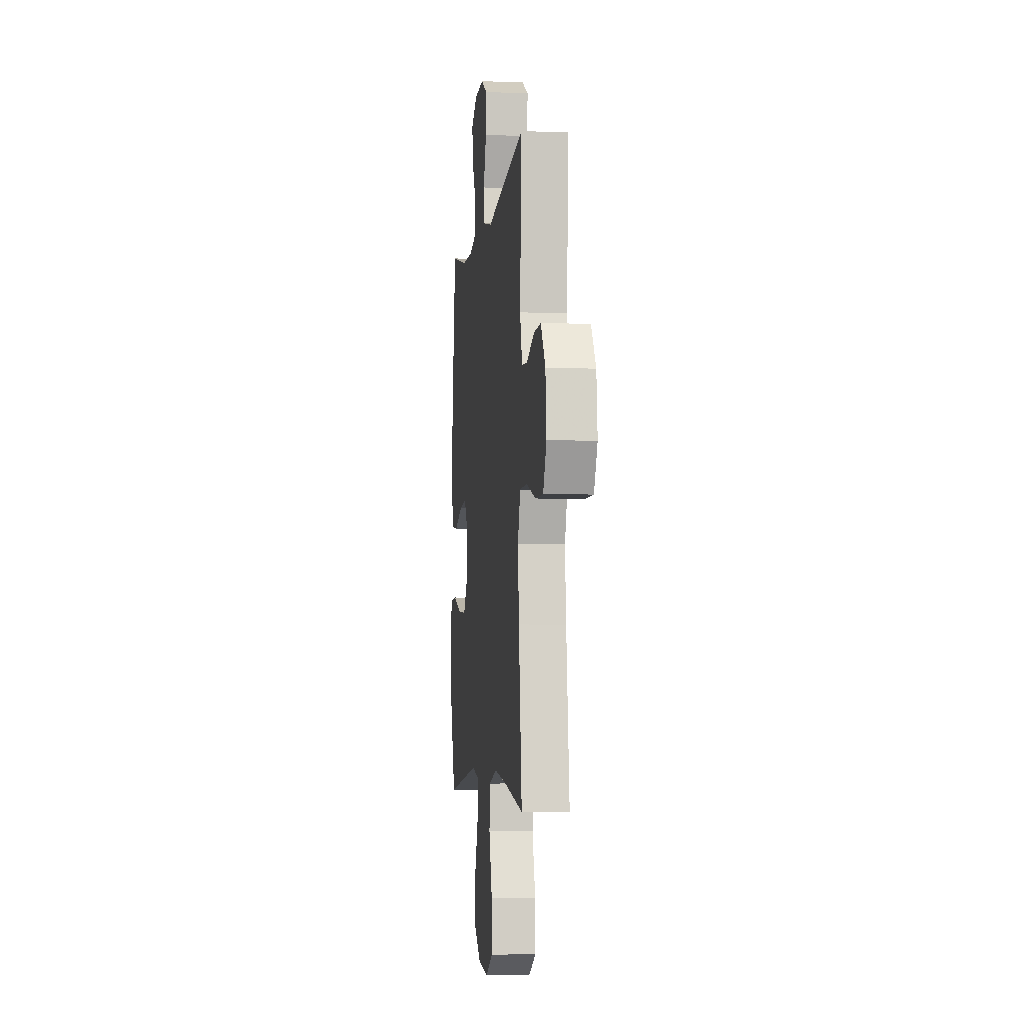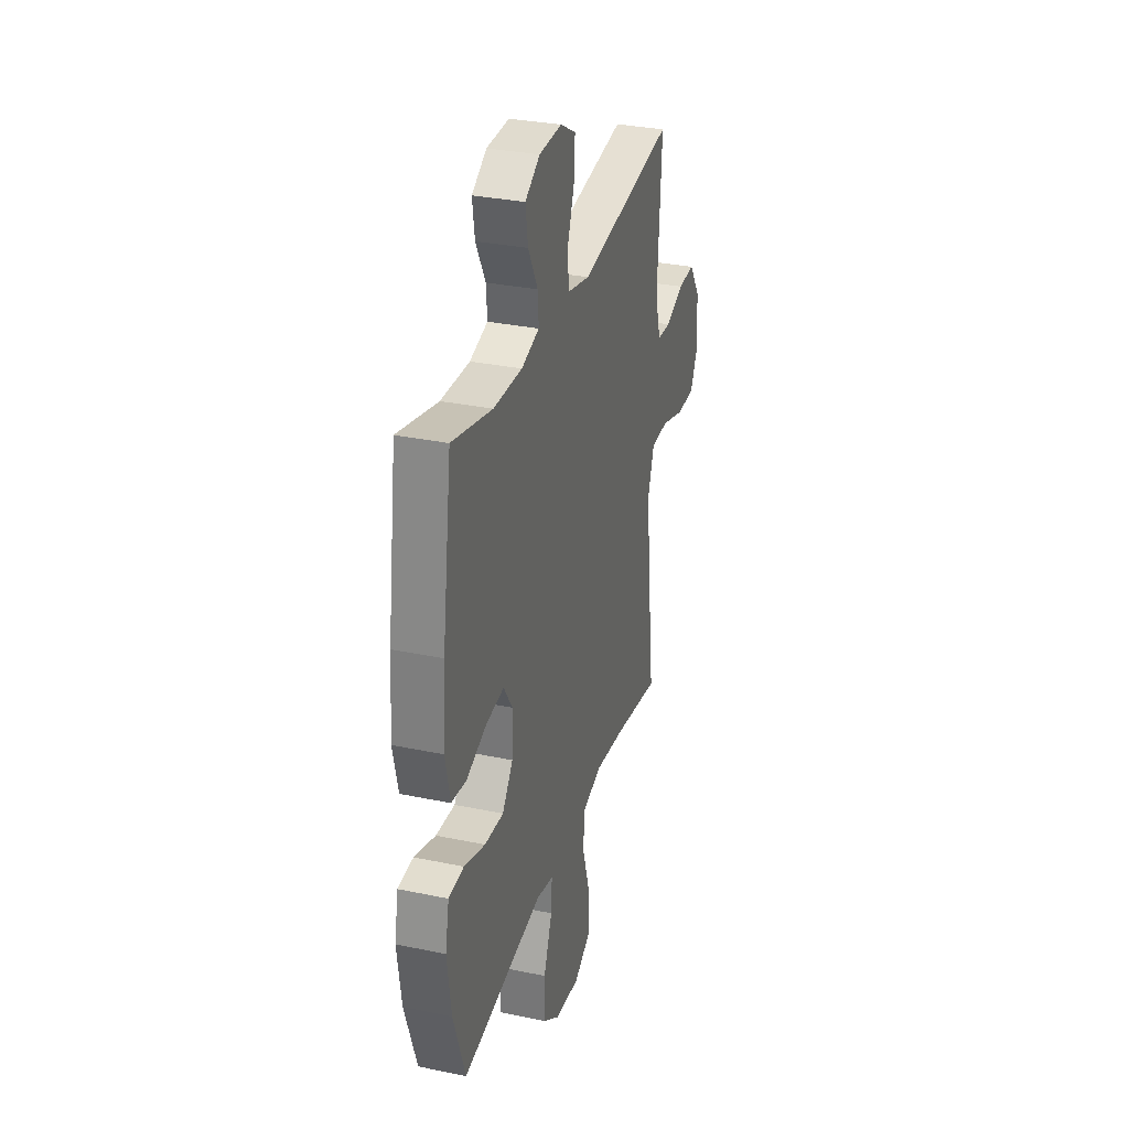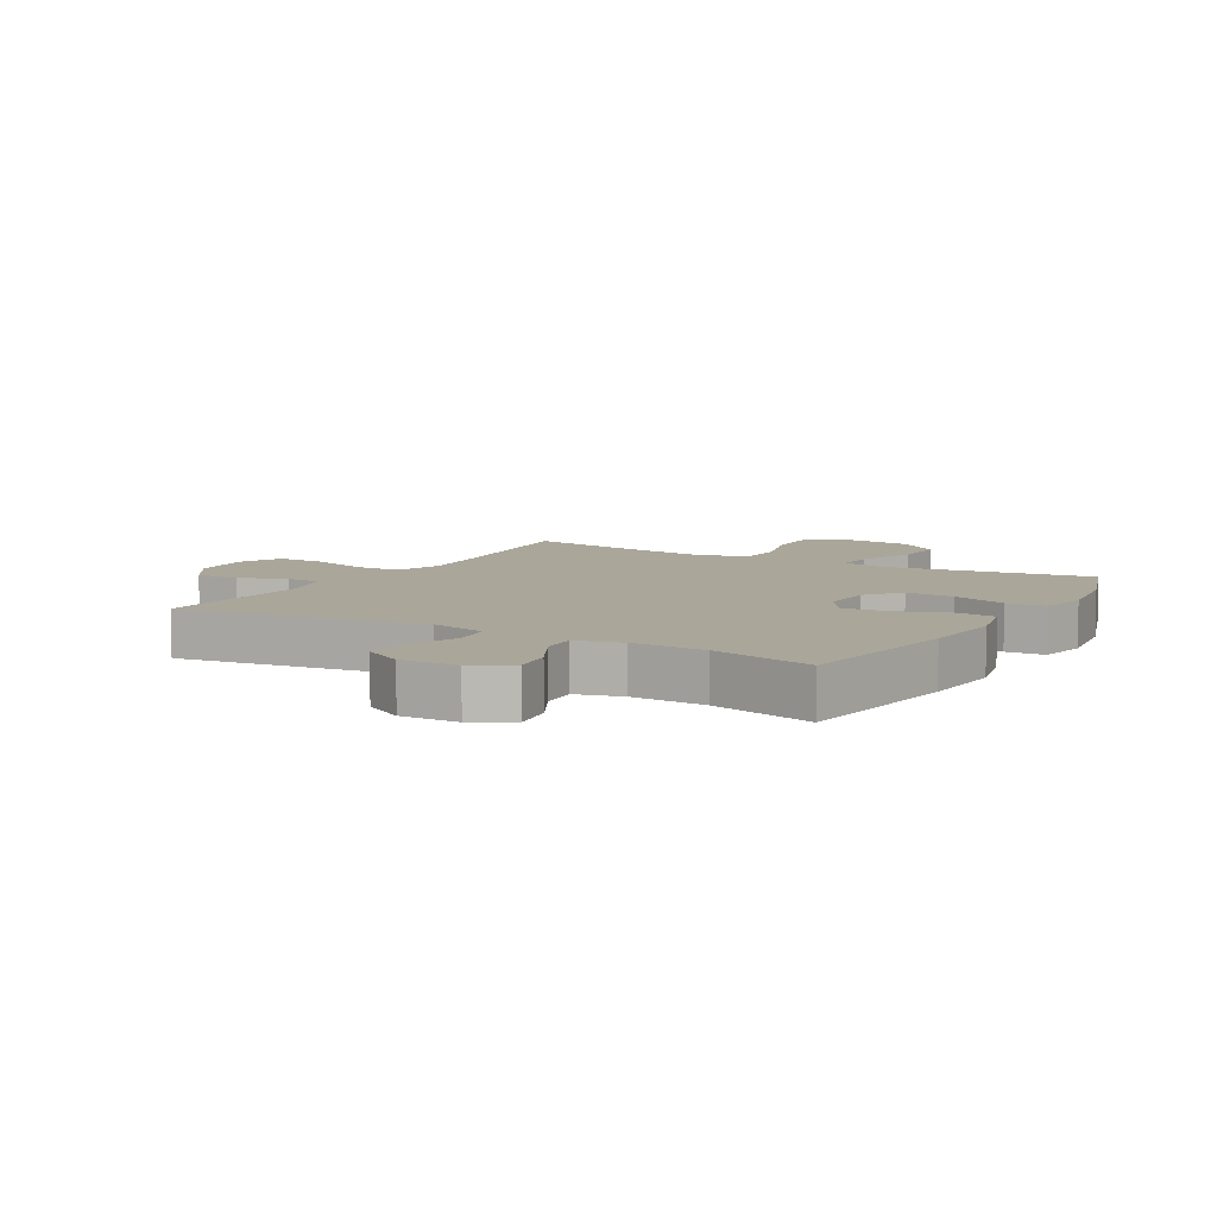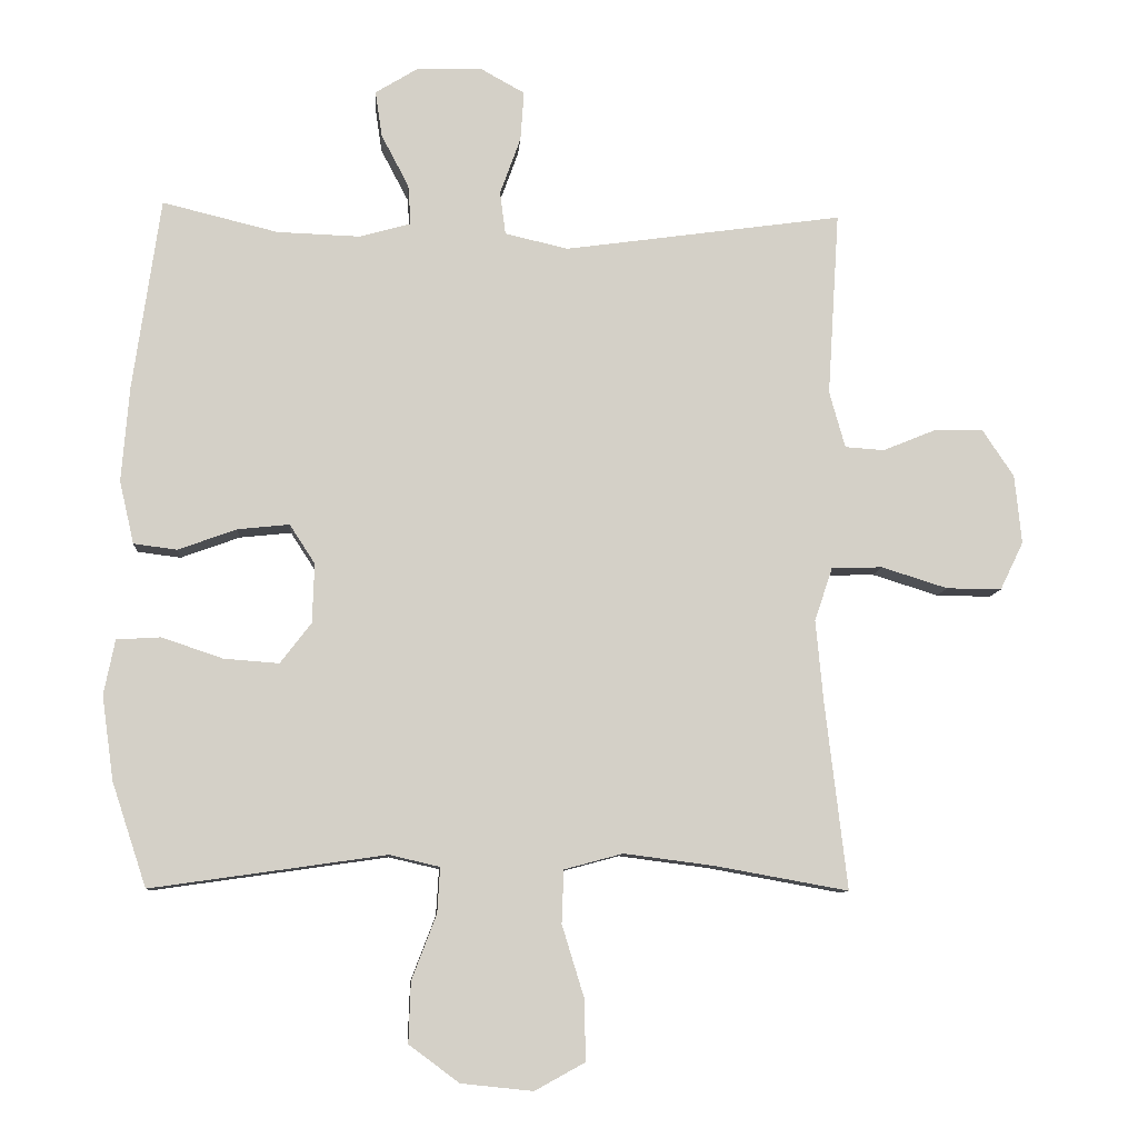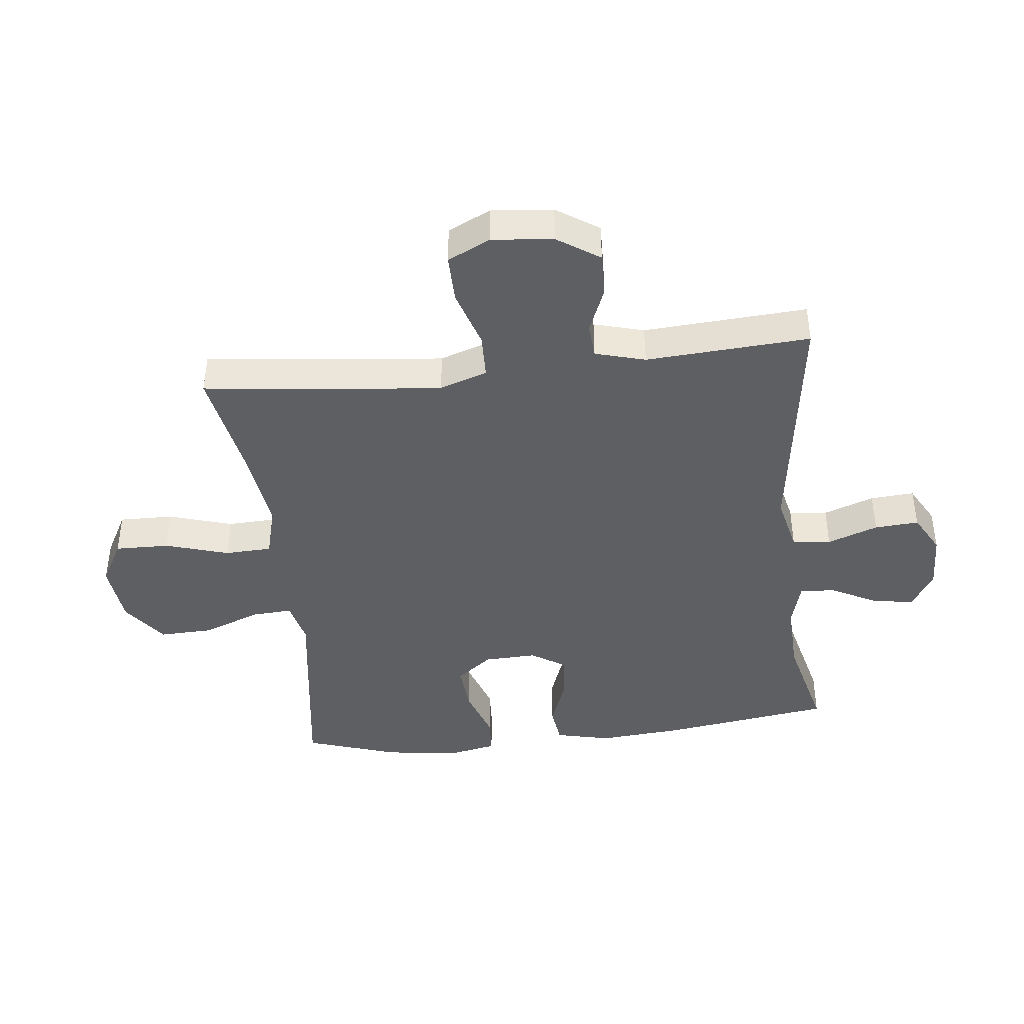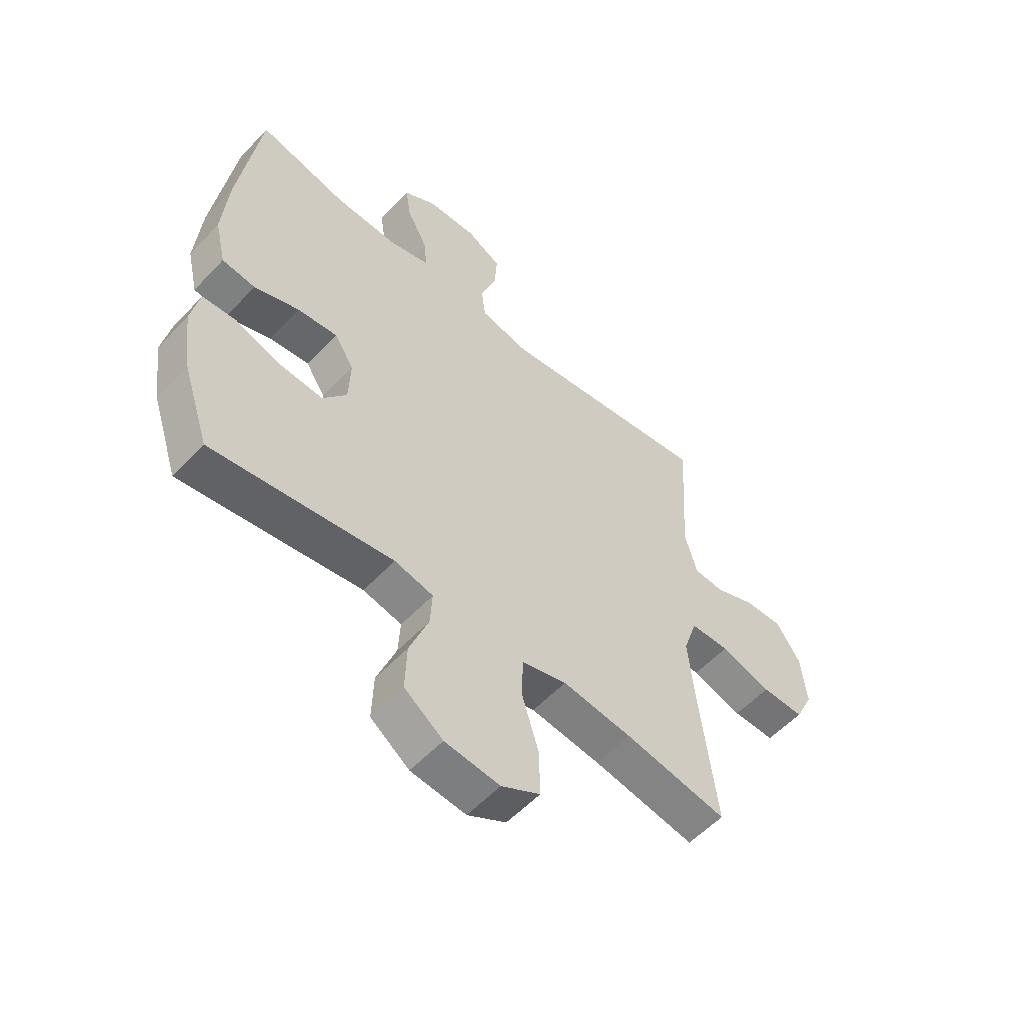
<metadata>
{"format":"obj","ext":"obj","renderer":"f3d","projection":"perspective","resolution":1024,"background":"white","views":[{"elev":-4.8,"azim":-97.0,"up":"+Z"},{"elev":31.8,"azim":106.4,"up":"+Z"},{"elev":7.8,"azim":30.2,"up":"+Y"},{"elev":-9.2,"azim":175.7,"up":"+Z"},{"elev":-42.0,"azim":-83.5,"up":"+Y"},{"elev":-55.8,"azim":137.7,"up":"+Z"}]}
</metadata>
<code>
v -0.5 0.07 -0.5
v -0.468 0.07 -0.228
v -0.457 0.07 -0.109
v -0.483 0.07 -0.031
v -0.557 0.07 -0.029
v -0.653 0.07 -0.059
v -0.733 0.07 -0.06
v -0.767 0.07 0.01
v -0.757 0.07 0.11
v -0.711 0.07 0.179
v -0.639 0.07 0.177
v -0.563 0.07 0.146
v -0.506 0.07 0.15
v -0.483 0.07 0.232
v -0.5 0.07 0.5
v -0.095 0.07 0.443
v -0.003 0.07 0.464
v 0.005 0.07 0.527
v -0.025 0.07 0.61
v -0.03 0.07 0.682
v 0.035 0.07 0.718
v 0.129 0.07 0.715
v 0.191 0.07 0.677
v 0.181 0.07 0.61
v 0.141 0.07 0.534
v 0.137 0.07 0.476
v 0.212 0.07 0.455
v 0.332 0.07 0.459
v 0.5 0.07 0.5
v 0.54 0.07 0.22
v 0.551 0.07 0.083
v 0.53 0.07 -0.008
v 0.467 0.07 -0.016
v 0.382 0.07 0.015
v 0.307 0.07 0.023
v 0.27 0.07 -0.034
v 0.273 0.07 -0.12
v 0.318 0.07 -0.179
v 0.398 0.07 -0.173
v 0.487 0.07 -0.143
v 0.551 0.07 -0.147
v 0.567 0.07 -0.227
v 0.55 0.07 -0.349
v 0.5 0.07 -0.5
v 0.276 0.07 -0.468
v 0.159 0.07 -0.451
v 0.086 0.07 -0.468
v 0.09 0.07 -0.534
v 0.126 0.07 -0.628
v 0.129 0.07 -0.716
v 0.056 0.07 -0.77
v -0.048 0.07 -0.781
v -0.121 0.07 -0.741
v -0.119 0.07 -0.652
v -0.087 0.07 -0.548
v -0.09 0.07 -0.471
v -0.175 0.07 -0.448
v -0.306 0.07 -0.465
v -0.5 0 -0.5
v -0.468 0 -0.228
v -0.457 0 -0.109
v -0.483 0 -0.031
v -0.557 0 -0.029
v -0.653 0 -0.059
v -0.733 0 -0.06
v -0.767 0 0.01
v -0.757 0 0.11
v -0.711 0 0.179
v -0.639 0 0.177
v -0.563 0 0.146
v -0.506 0 0.15
v -0.483 0 0.232
v -0.5 0 0.5
v -0.095 0 0.443
v -0.003 0 0.464
v 0.005 0 0.527
v -0.025 0 0.61
v -0.03 0 0.682
v 0.035 0 0.718
v 0.129 0 0.715
v 0.191 0 0.677
v 0.181 0 0.61
v 0.141 0 0.534
v 0.137 0 0.476
v 0.212 0 0.455
v 0.332 0 0.459
v 0.5 0 0.5
v 0.54 0 0.22
v 0.551 0 0.083
v 0.53 0 -0.008
v 0.467 0 -0.016
v 0.382 0 0.015
v 0.307 0 0.023
v 0.27 0 -0.034
v 0.273 0 -0.12
v 0.318 0 -0.179
v 0.398 0 -0.173
v 0.487 0 -0.143
v 0.551 0 -0.147
v 0.567 0 -0.227
v 0.55 0 -0.349
v 0.5 0 -0.5
v 0.276 0 -0.468
v 0.159 0 -0.451
v 0.086 0 -0.468
v 0.09 0 -0.534
v 0.126 0 -0.628
v 0.129 0 -0.716
v 0.056 0 -0.77
v -0.048 0 -0.781
v -0.121 0 -0.741
v -0.119 0 -0.652
v -0.087 0 -0.548
v -0.09 0 -0.471
v -0.175 0 -0.448
v -0.306 0 -0.465
f 52 53 54 55
f 52 55 56
f 51 52 56
f 48 49 50 51
f 47 48 51 56
f 46 47 56 57
f 44 45 46
f 43 44 46
f 42 43 46 57
f 39 40 41 42
f 38 39 42 57
f 31 32 33 34
f 31 34 35
f 28 29 30 31
f 27 28 31 35
f 26 27 35 36
f 22 23 24 25
f 22 25 26
f 21 22 26
f 18 19 20 21
f 17 18 21 26
f 16 17 26 36
f 14 15 16 36
f 9 10 11 12
f 9 12 13
f 8 9 13
f 5 6 7 8
f 4 5 8 13
f 3 4 13 14
f 58 1 2
f 58 2 3
f 37 38 57 58
f 36 37 58
f 3 14 36 58
f 113 112 111 110
f 114 113 110
f 114 110 109
f 109 108 107 106
f 114 109 106 105
f 115 114 105 104
f 104 103 102
f 104 102 101
f 115 104 101 100
f 100 99 98 97
f 115 100 97 96
f 92 91 90 89
f 93 92 89
f 89 88 87 86
f 93 89 86 85
f 94 93 85 84
f 83 82 81 80
f 84 83 80
f 84 80 79
f 79 78 77 76
f 84 79 76 75
f 94 84 75 74
f 94 74 73 72
f 70 69 68 67
f 71 70 67
f 71 67 66
f 66 65 64 63
f 71 66 63 62
f 72 71 62 61
f 60 59 116
f 61 60 116
f 116 115 96 95
f 116 95 94
f 116 94 72 61
f 1 59 60 2
f 2 60 61 3
f 3 61 62 4
f 4 62 63 5
f 5 63 64 6
f 6 64 65 7
f 7 65 66 8
f 8 66 67 9
f 9 67 68 10
f 10 68 69 11
f 11 69 70 12
f 12 70 71 13
f 13 71 72 14
f 14 72 73 15
f 15 73 74 16
f 16 74 75 17
f 17 75 76 18
f 18 76 77 19
f 19 77 78 20
f 20 78 79 21
f 21 79 80 22
f 22 80 81 23
f 23 81 82 24
f 24 82 83 25
f 25 83 84 26
f 26 84 85 27
f 27 85 86 28
f 28 86 87 29
f 29 87 88 30
f 30 88 89 31
f 31 89 90 32
f 32 90 91 33
f 33 91 92 34
f 34 92 93 35
f 35 93 94 36
f 36 94 95 37
f 37 95 96 38
f 38 96 97 39
f 39 97 98 40
f 40 98 99 41
f 41 99 100 42
f 42 100 101 43
f 43 101 102 44
f 44 102 103 45
f 45 103 104 46
f 46 104 105 47
f 47 105 106 48
f 48 106 107 49
f 49 107 108 50
f 50 108 109 51
f 51 109 110 52
f 52 110 111 53
f 53 111 112 54
f 54 112 113 55
f 55 113 114 56
f 56 114 115 57
f 57 115 116 58
f 58 116 59 1

</code>
